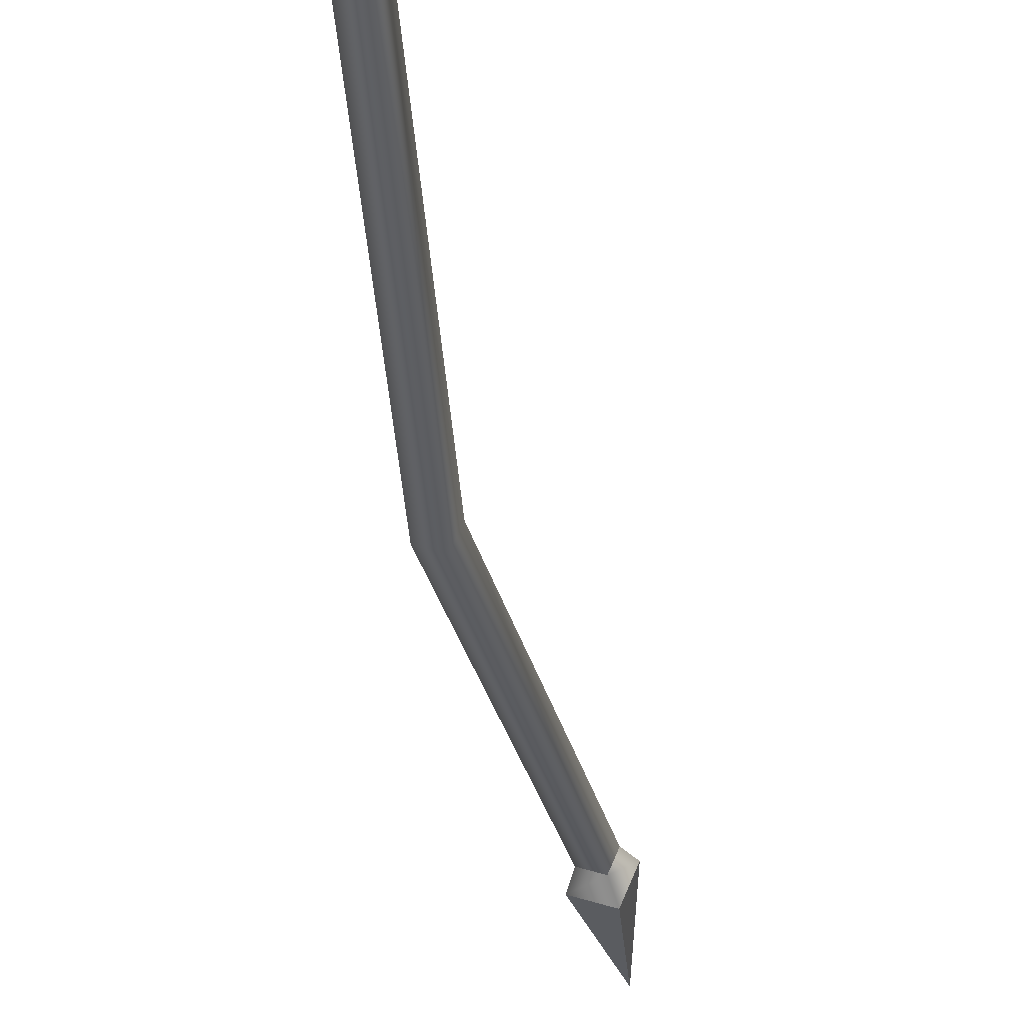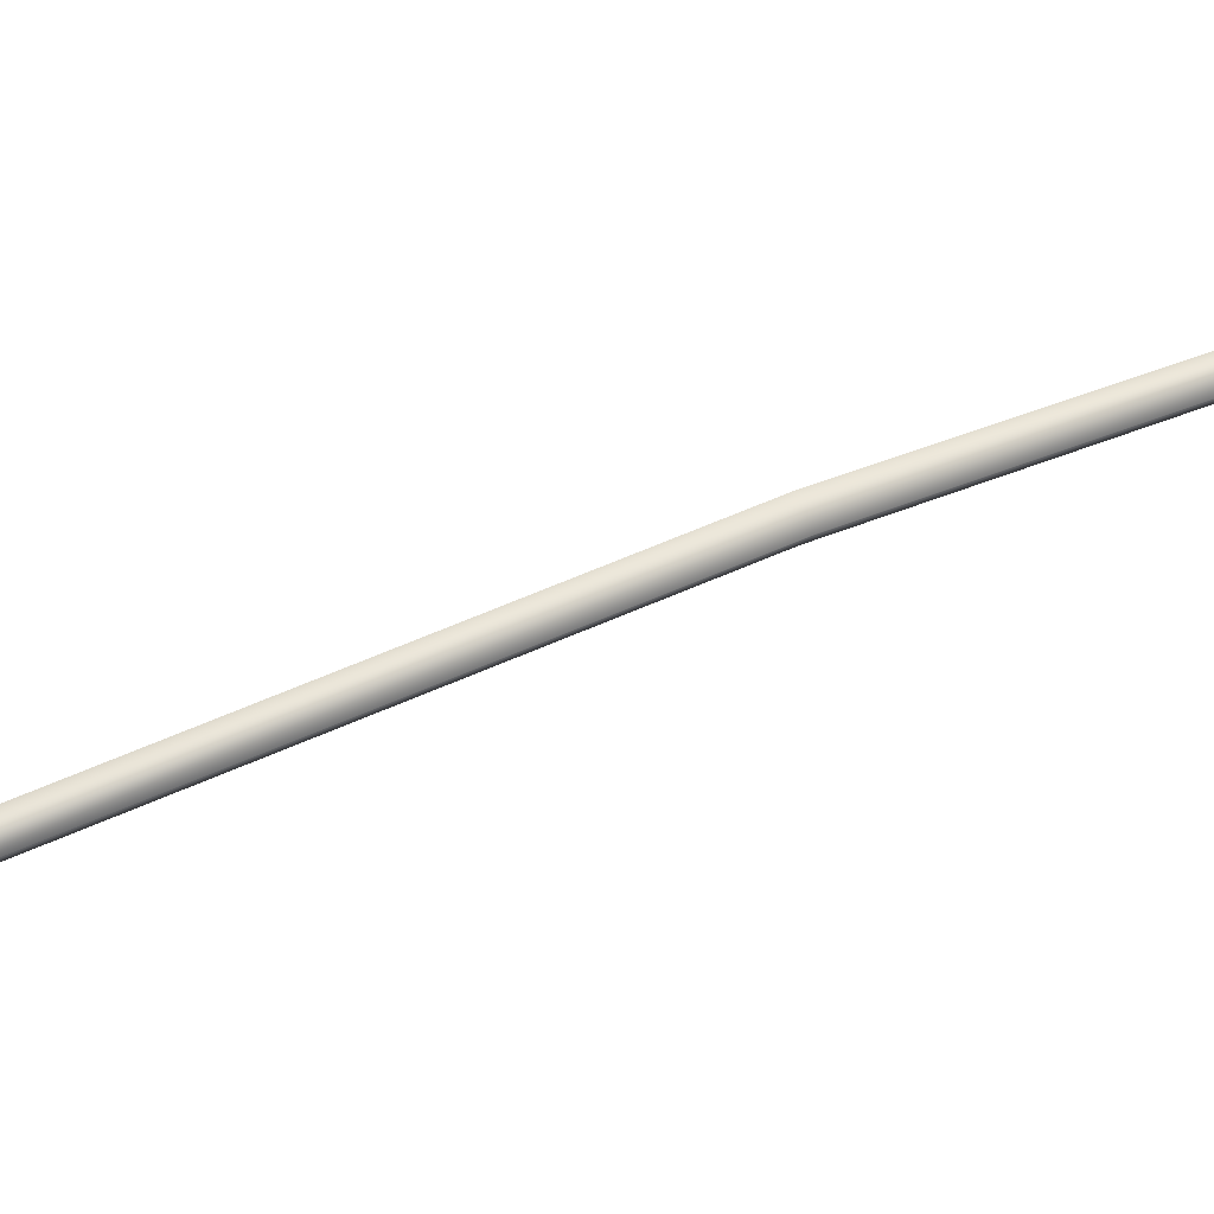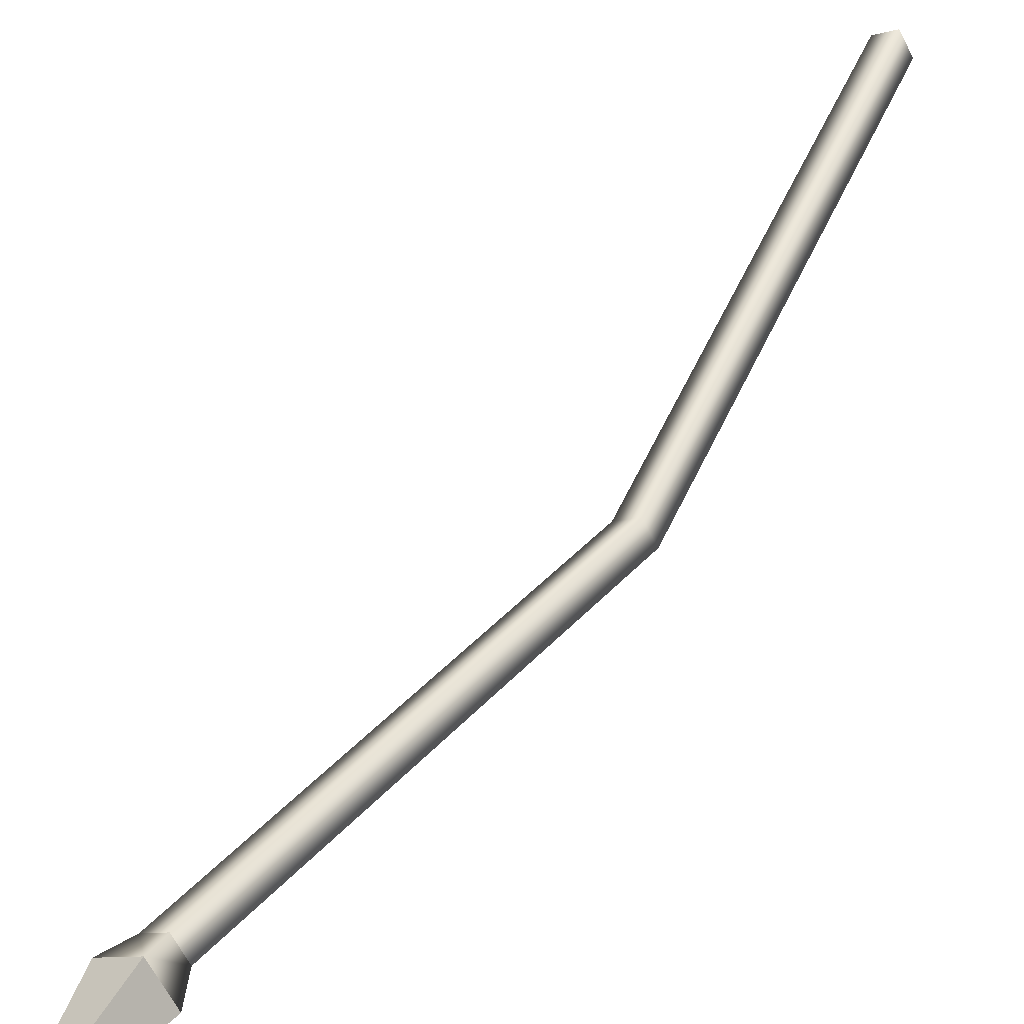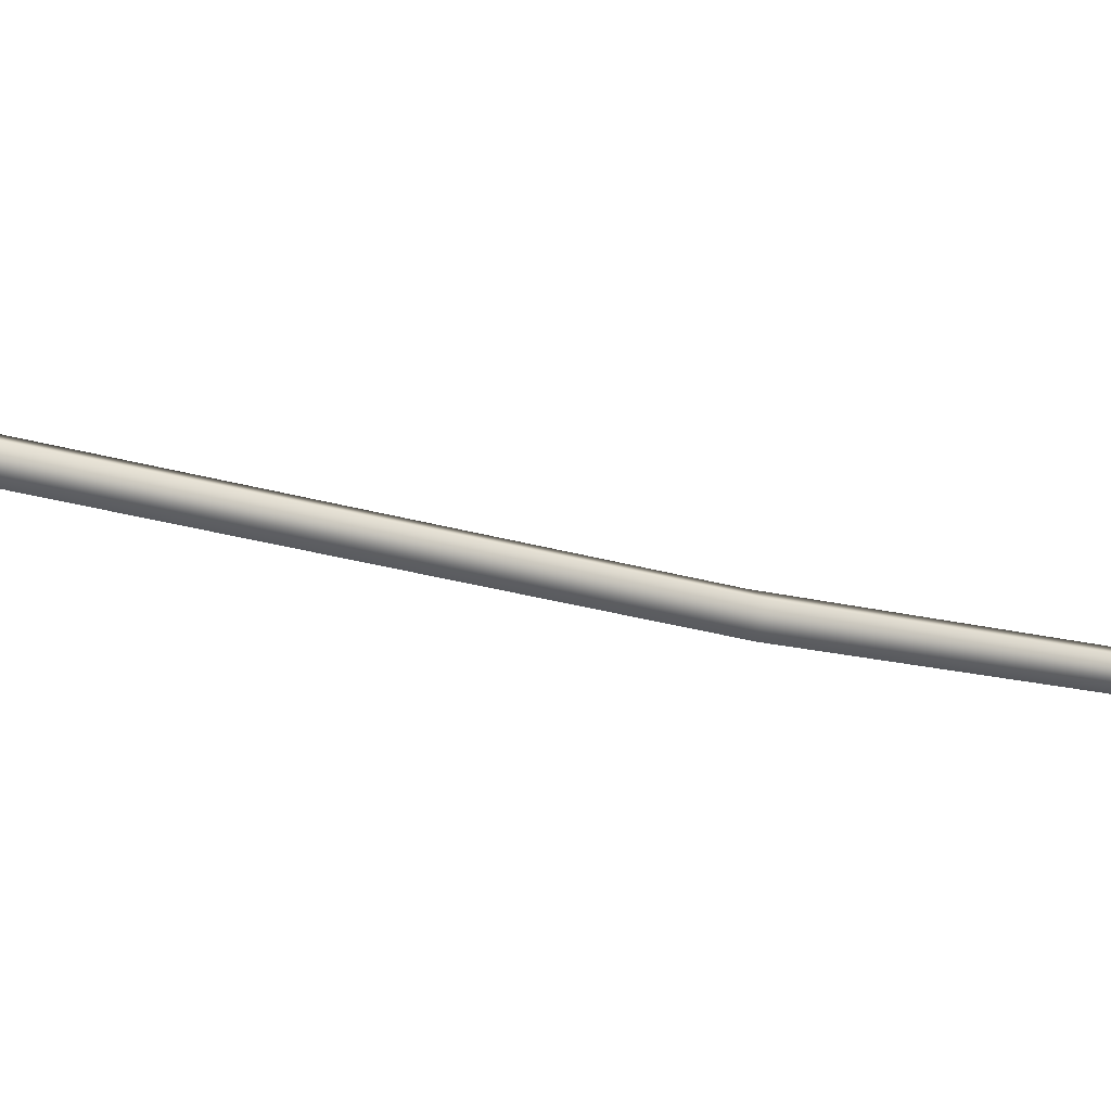
<metadata>
{"format":"obj","ext":"obj","renderer":"f3d","projection":"perspective","resolution":1024,"background":"white","views":[{"elev":-15.3,"azim":-176.0,"up":"+Y"},{"elev":-77.7,"azim":100.7,"up":"+Y"},{"elev":17.8,"azim":26.0,"up":"+Y"},{"elev":-64.0,"azim":62.0,"up":"+Y"}]}
</metadata>
<code>
g Boss_Color_124
v -2.346 -9.521 21.88
v -2.375 -10.33 25.59
v -1.419 -9.23 22.08
v -1.419 -9.23 22.08
v -2.375 -10.33 25.59
v -1.764 -8.357 22.4
v -1.764 -8.357 22.4
v -2.375 -10.33 25.59
v -2.691 -8.648 22.2
v -2.691 -8.648 22.2
v -2.375 -10.33 25.59
v -2.346 -9.521 21.88
v -2.169 -9.028 21.34
v -1.419 -9.23 22.08
v -1.615 -8.854 21.46
v -2.346 -9.521 21.88
v -2.691 -8.648 22.2
v -2.376 -8.506 21.53
v -0.1008 -5.628 10.31
v -1.822 -8.332 21.65
v -2.376 -8.506 21.53
v -0.6551 -5.802 10.19
v 0.1739 0.3484 0.1568
v -0.3803 0.1742 0.03502
v 0.3803 -0.1742 -0.03502
v -0.4488 -6.324 9.998
v 0.1055 -6.15 10.12
v -0.174 -0.3483 -0.1568
v -2.169 -9.028 21.34
v -0.6551 -5.802 10.19
v -2.376 -8.506 21.53
v -1.615 -8.854 21.46
v -0.1008 -5.628 10.31
v -1.822 -8.332 21.65
v -1.764 -8.357 22.4
v -1.615 -8.854 21.46
v -1.419 -9.23 22.08
v -1.822 -8.332 21.65
v -2.376 -8.506 21.53
v -2.691 -8.648 22.2
g Boss_Color_124_0
f 3 2 1
f 6 5 4
f 9 8 7
f 12 11 10
f 15 14 13
f 14 16 13
f 13 16 17
f 18 13 17
f 21 20 19
f 22 21 19
f 22 19 23
f 24 22 23
f 23 19 25
f 26 22 24
f 19 27 25
f 28 26 24
f 25 27 28
f 27 26 28
f 26 27 29
f 26 29 30
f 29 31 30
f 27 32 29
f 27 33 32
f 33 34 32
f 37 36 35
f 36 38 35
f 38 39 35
f 39 40 35

</code>
